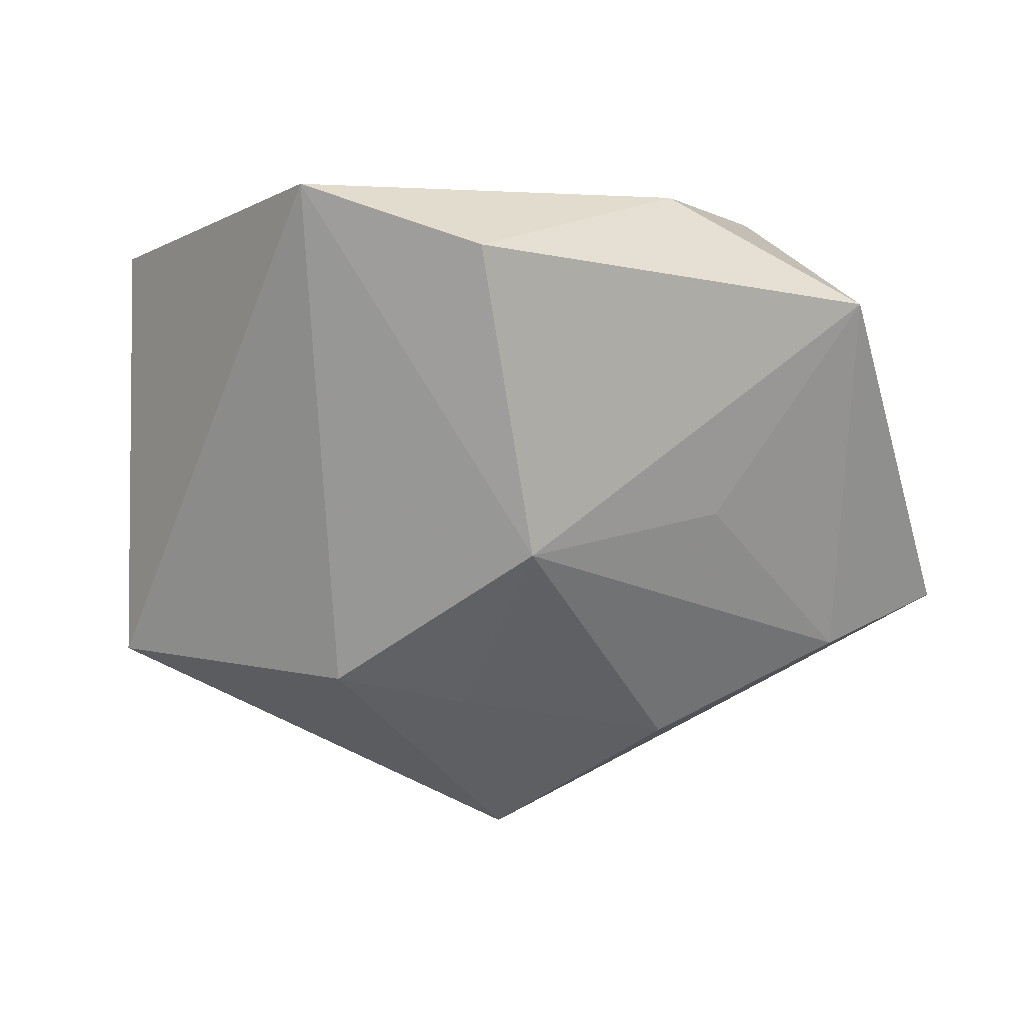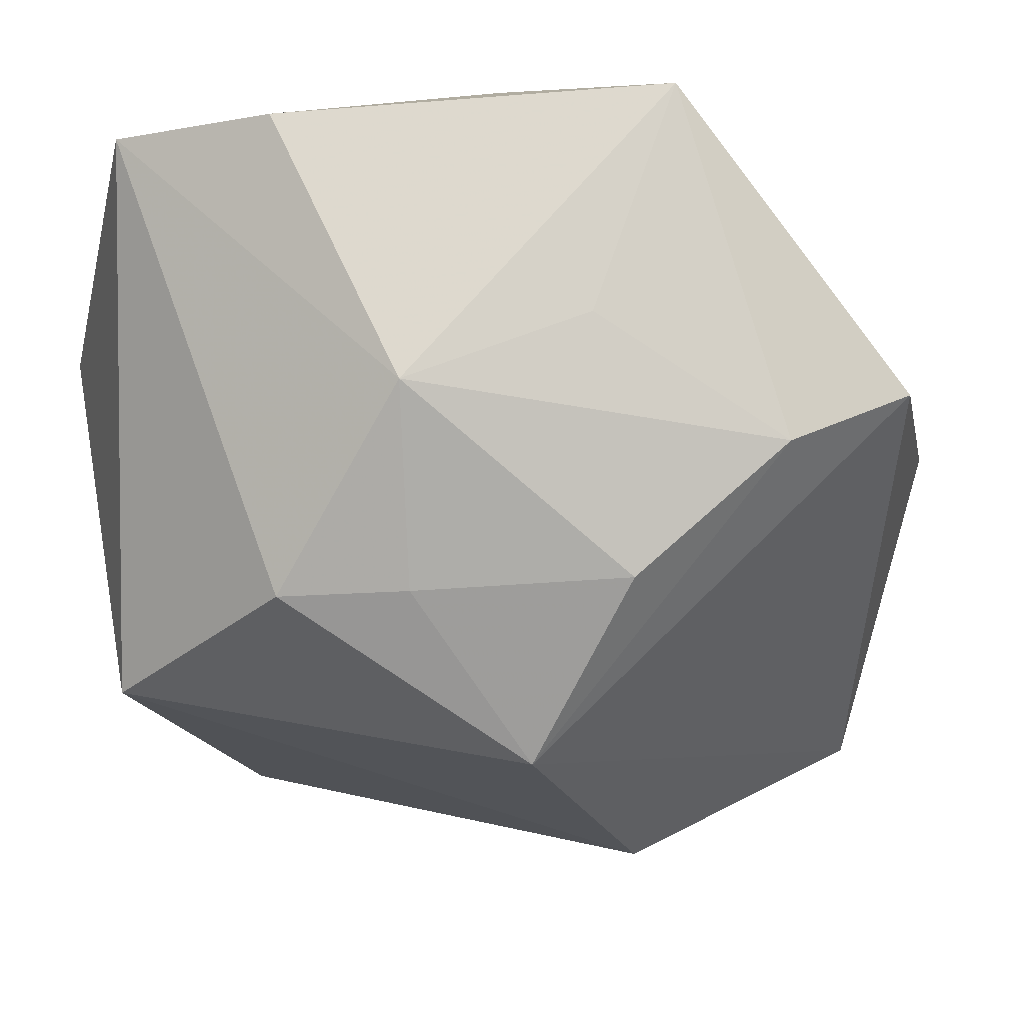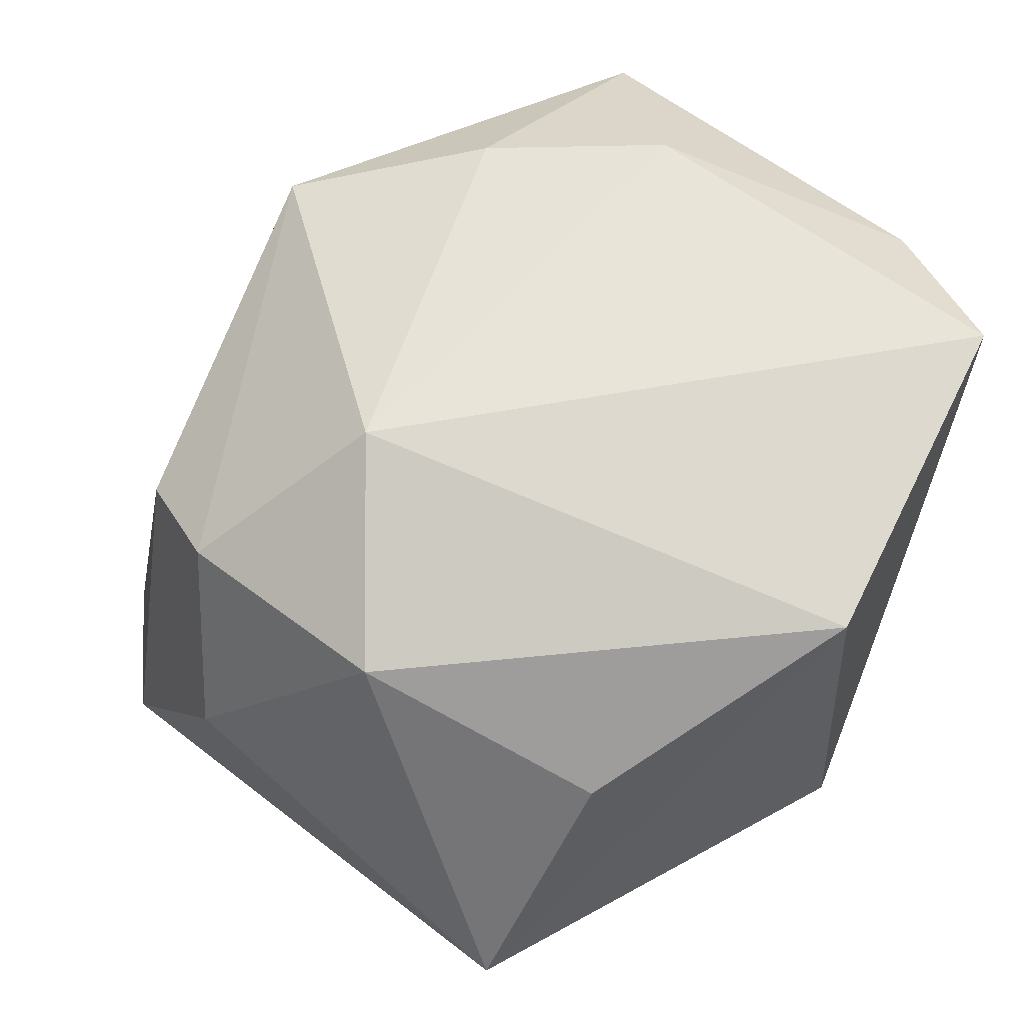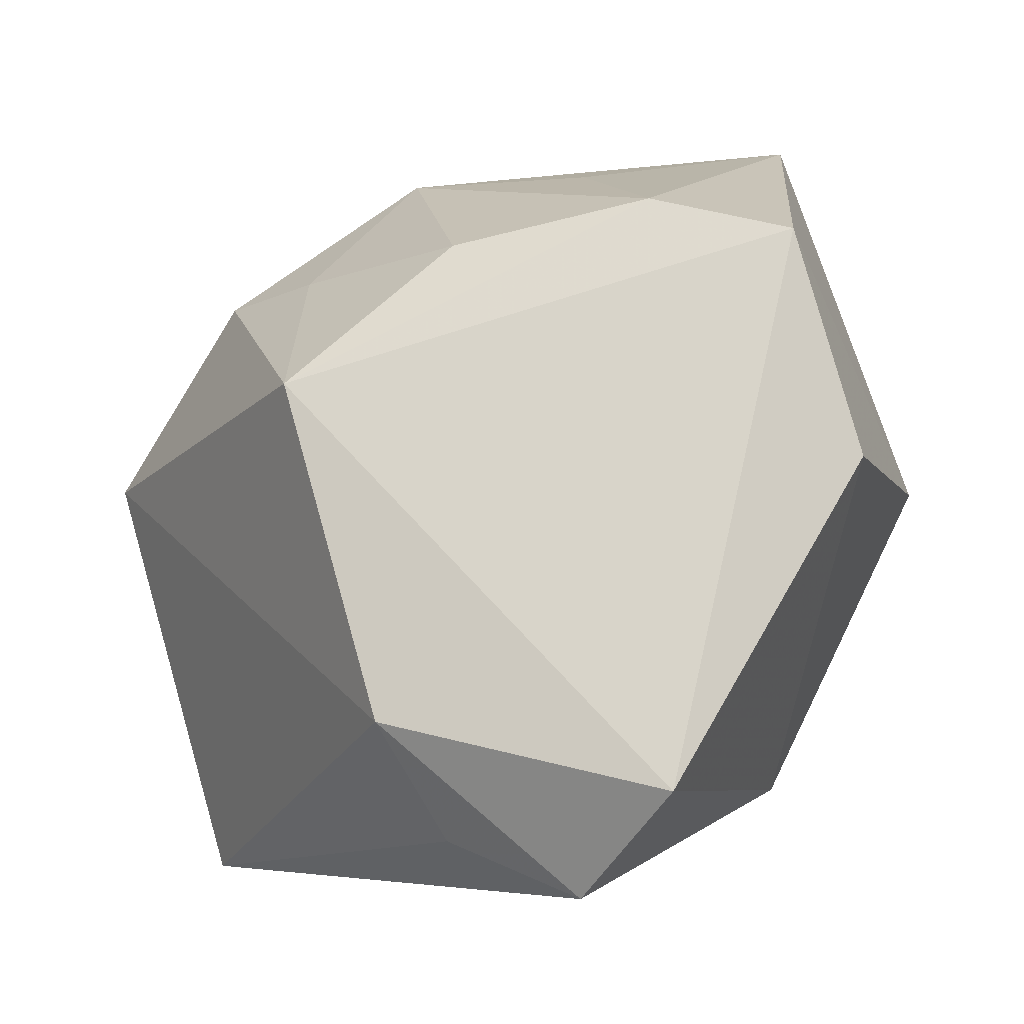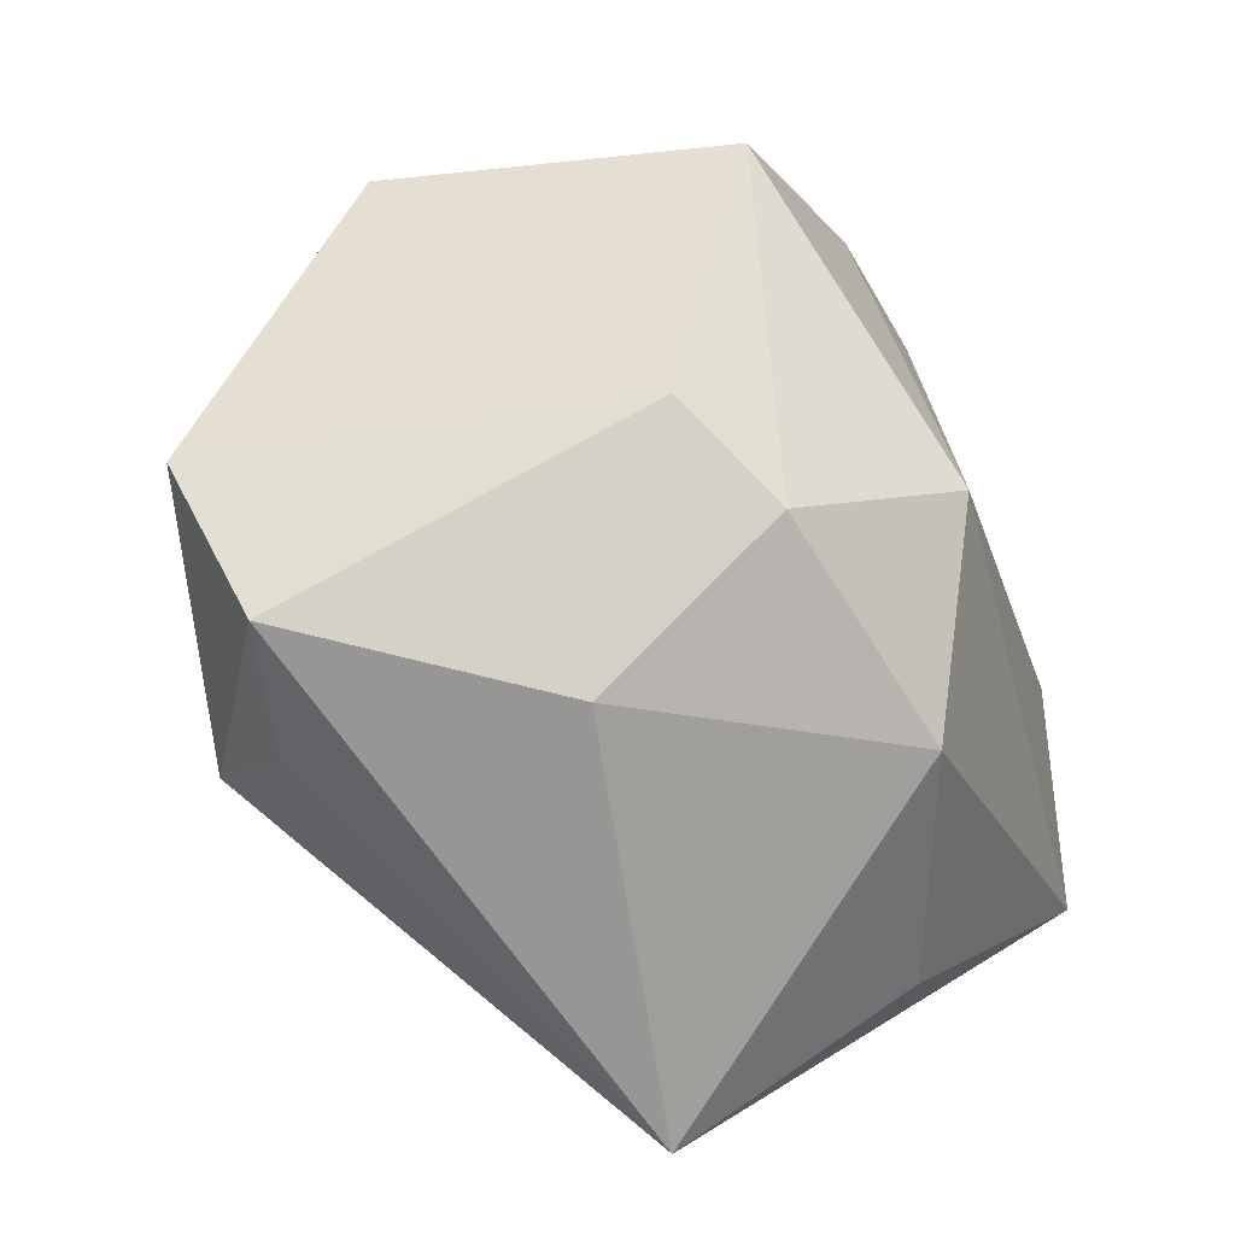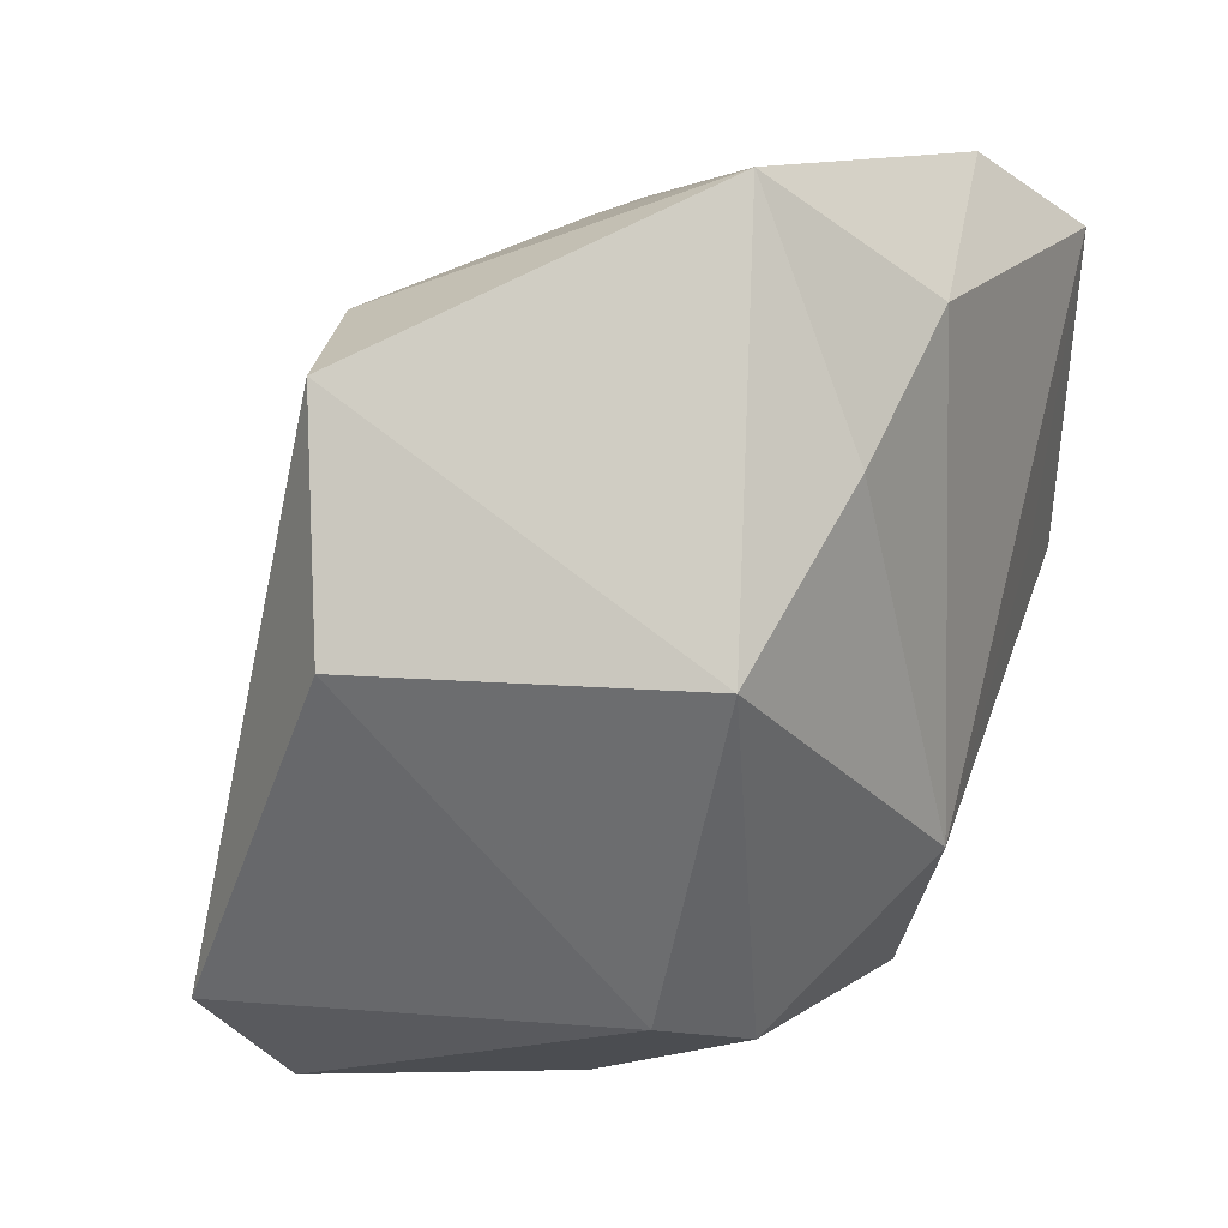
<metadata>
{"format":"obj","ext":"obj","renderer":"f3d","projection":"perspective","resolution":1024,"background":"white","views":[{"elev":3.2,"azim":159.9,"up":"+Z"},{"elev":63.2,"azim":167.3,"up":"+Y"},{"elev":60.4,"azim":43.4,"up":"+Z"},{"elev":-5.7,"azim":-146.4,"up":"+Y"},{"elev":-73.0,"azim":-67.2,"up":"+Y"},{"elev":11.0,"azim":-64.8,"up":"+Y"}]}
</metadata>
<code>
v 0.008443 0.0155 -0.01366
v 0.01653 0.003168 0.01803
v 0.01106 0.02696 0.01587
v -0.003174 -0.01108 0.01962
v 0.02092 -0.01537 0.006968
v -0.01408 0.0115 0.01848
v -0.006661 -0.02253 -0.01831
v -0.01618 -0.01951 0.007456
v -0.01698 0.01901 -0.01032
v 0.02108 0.02213 0.01962
v -0.01505 -0.02599 -0.01586
v -0.01484 0.02696 0.01253
v 0.002719 0.006804 -0.02345
v -0.004976 -0.01507 -0.02369
v -0.02338 0.001423 0.01538
v -0.006194 0.02369 -0.001016
v 0.02059 -0.0251 -0.007876
v -0.005475 0.01619 -0.01615
v -0.004694 0.01954 0.01962
v 0.0167 0.01475 -0.01185
v -0.004786 -0.02688 -0.001733
v 0.02733 0.001066 0.01591
v 0.006443 -0.02121 0.01322
v -0.02962 0.001759 -0.00521
v -0.008912 -0.02185 0.01065
v 0.02809 0.002349 -0.0107
v 0.006669 0.02413 -0.003386
v -0.0228 -0.01928 -0.01777
v -0.02604 0.01646 -0.007523
f 29 15 12
f 24 15 29
f 6 15 4
f 12 15 6
f 8 15 24
f 24 29 28
f 28 8 24
f 11 8 28
f 28 29 13
f 20 27 10
f 3 27 12
f 10 27 3
f 9 29 12
f 27 18 9
f 13 29 9
f 9 18 13
f 12 6 19
f 19 3 12
f 10 3 19
f 4 10 19
f 19 6 4
f 21 8 11
f 11 17 21
f 14 28 13
f 11 28 14
f 27 20 1
f 1 18 27
f 1 20 13
f 13 18 1
f 12 27 16
f 16 9 12
f 27 9 16
f 2 10 4
f 4 22 2
f 2 22 10
f 13 20 26
f 26 14 13
f 17 14 26
f 22 17 26
f 26 20 10
f 10 22 26
f 23 22 4
f 23 21 17
f 7 17 11
f 11 14 7
f 7 14 17
f 5 17 22
f 22 23 5
f 5 23 17
f 8 21 25
f 21 23 25
f 25 23 4
f 4 15 25
f 15 8 25

</code>
